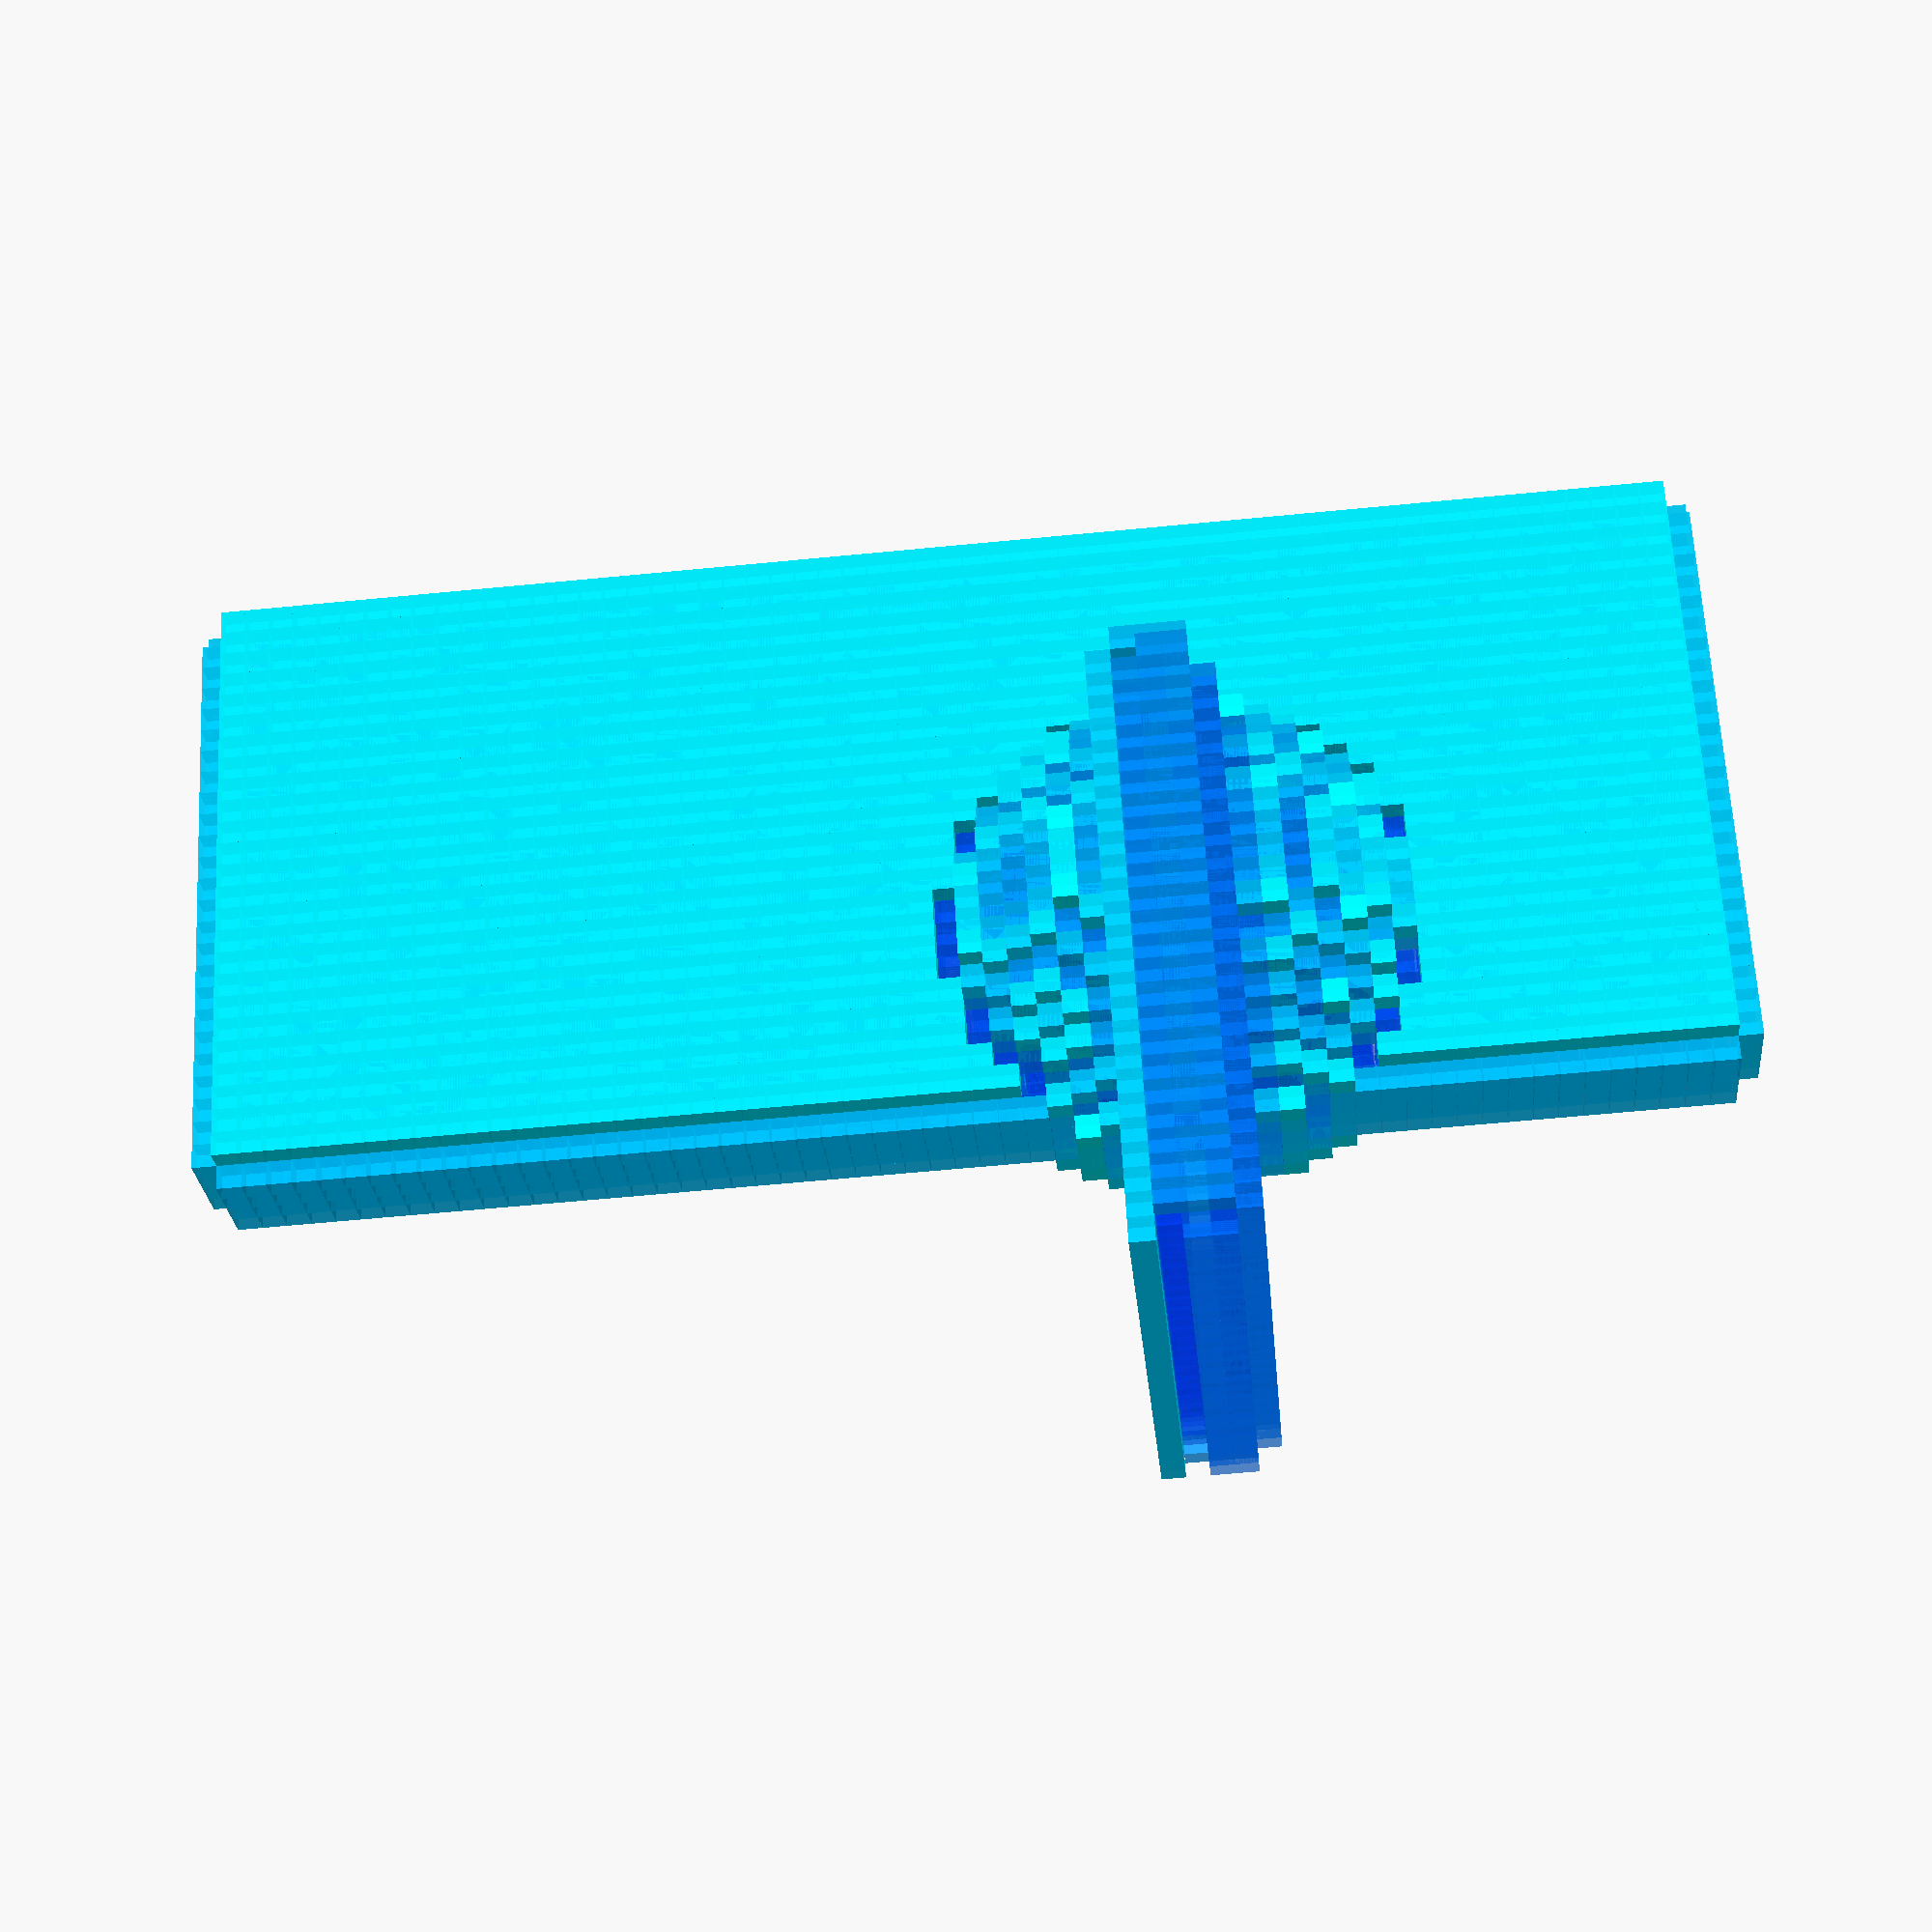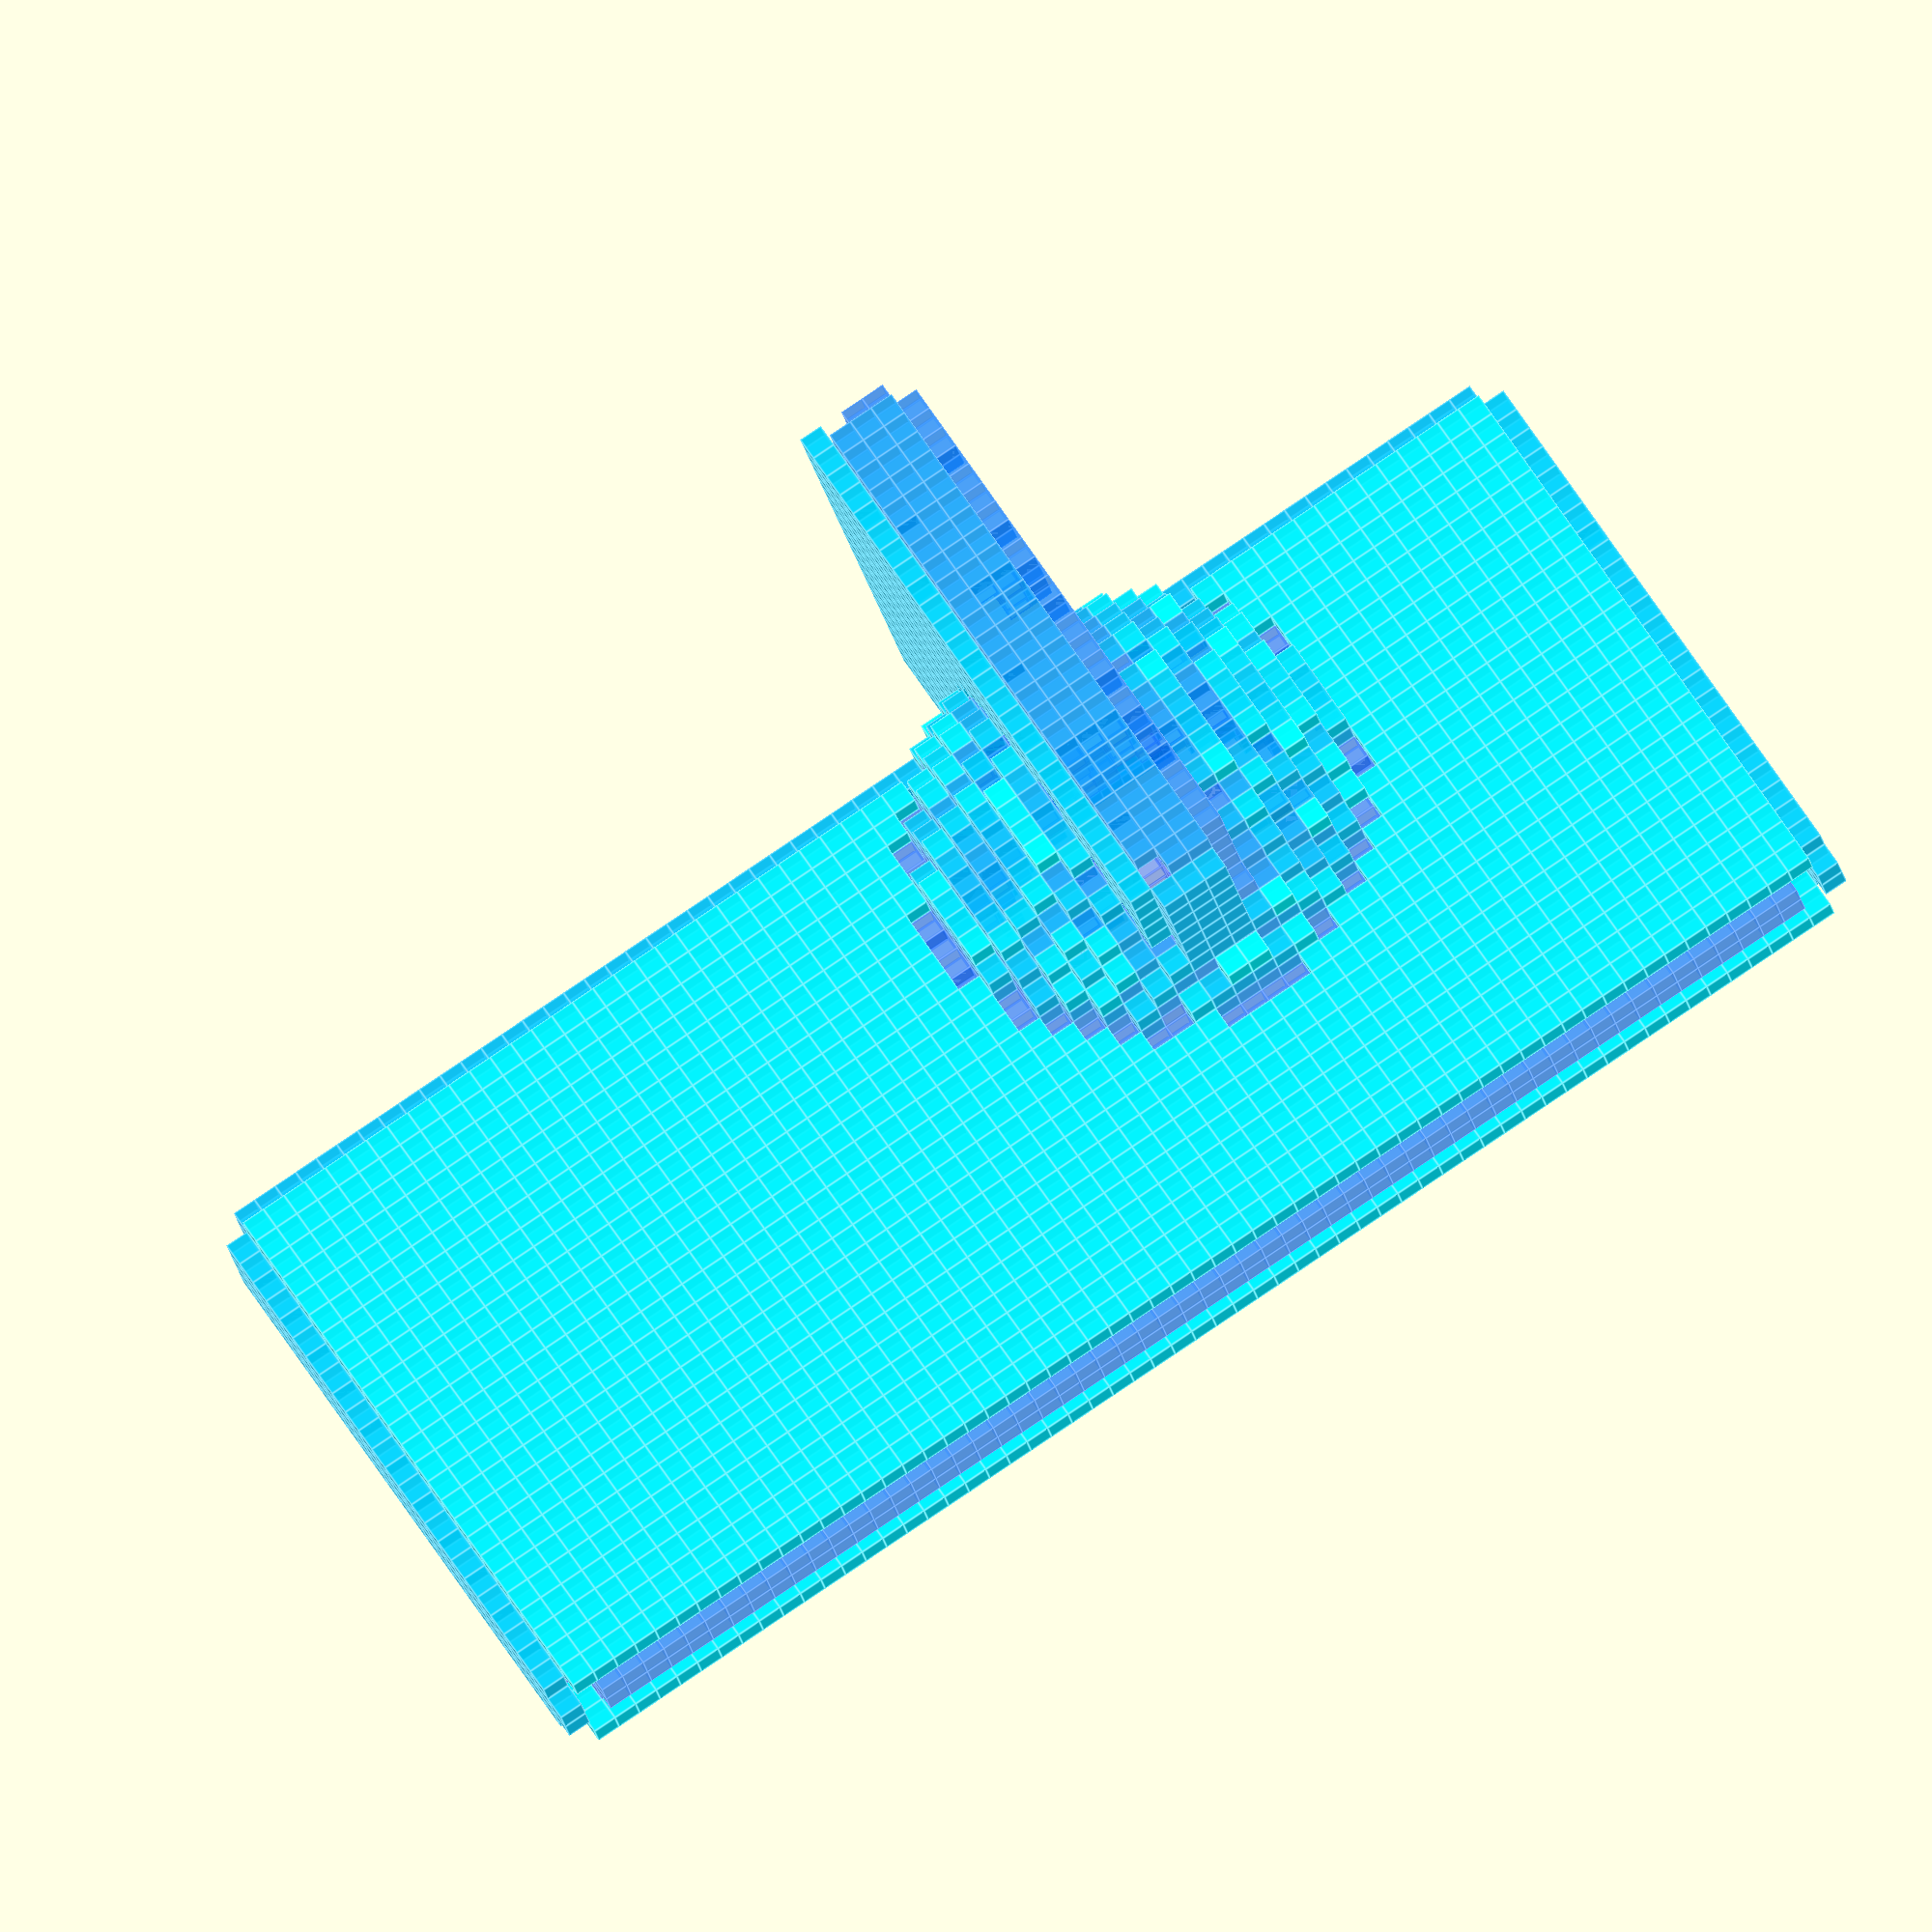
<openscad>
// MarchingCubes for function literals v0.1 - Torleif Ceder 2020
// With function literals of bounded closed isosufaces 
// in the form f([x,y,z])
// Signed distans function can be output as polyhedron.
// Quality and problens is as expected with MarchingCubes
////////////// DEMO ////////////////////////////////////////////////////////////
 sdScene   =  function(p) let(p=p-[0,5,10])smin(min(
  max(abs(p.x )-.5,abs(p.y+3)-6.5,abs(p.z+5 )-16.5)  ,
  max(abs(p.x )-6.5,abs(p.y-3)-6.5,abs(p.z )-0.5) ) ,
  norm(p )-4.5,.1); 
//  sdScene   =  function(p)    norm(p )-4.5 ; 
  
function smin(a, b, k = .1) =
let (h = clamp(0.5 + 0.5 * (b - a) / k, 0.0, 1.0)) mix(b, a, h) - k * h * (1.0 - h);
function smax(a, b, k = .1) =
let () - smin(-a, -b, k);
function mix(b, a, h) = lerp(b, a, h);

  // function literal of our Signed distance function
  // learn more at https://iquilezles.org/www/articles/distfunctions/distfunctions.htm
$boundingBoxPadding=0.1;
$cubicBound=true;
sdDemo= true;
$fastBailout=0.87;
sampledetail=2 ;
OT=getOctree(sdScene, detail=sampledetail  );
echo("render");
display(OT);    
    
/////////////////////////////////////////////////////////////////////////////////////
/////////////////////////////////////////////////////////////////////////////////////
module display(tree){
    if(is_leaf(tree)){
   let(  cell=tree[1],
        O = cell[0], S = cell[1],  C = (O + S) / 2, D = S - O,HD=D/2)
    let(    maxD = max( abs (D.x),abs (D.y),abs (D.z)) *2)   
  let (void=tree[0])
  let (curve=tree[3])
        
        if(
      void==1&&
             curve==0
        ) 
            {
            //translate([tree[1],tree[2],0])color([1*clamp(tree[2]),1*clamp(tree[1]),1] )cube(.1);//plot
            color([1*clamp(tree[3]),clamp(tree[2]),1] ,clamp(tree[2])) 
            translate(cell[0])cube(cell[1]-cell[0]);
            }
       
         }
    else    for(branch=tree)display(branch);
    
    }
    
    
    
function getOctree(sdScene, cell, detail )=
  is_undef(cell)?getOctree(sdScene,autoBound(sdScene,cubic=$cubicBound,pad=$boundingBoxPadding),detail ):
    let(        O = cell[0], S = cell[1],  C = (O + S) / 2, D = S - O,HD=D/2)
    let(    maxD = max( abs (D.x),abs (D.y),abs (D.z)) *2)
    let(e=   sdScene(C)) 
    let(void= abs(e)>=maxD*$fastBailout?0:1 )

    let(curve=abs(curvOf(sdScene,cell)))
       void==0 ?  [void,bflip(cell),abs(e) ,0] :
    maxD<detail ?  [void,bflip(cell),abs(e) ,round(curve)] :

 
               let( pxxx=[O+[0,0,0],O+[D.x,0,0],O+[0,D.y,0],O+[0,D.y,D.z],
                O+[0,0,D.z],O+[D.x,D.y,0],O+[D.x,0,D.z],O+[D.x,D.y,D.z]])
              let( res=    ( ([ for(i=[0:7])getOctree(sdScene,bflip([C,pxxx[i]]),detail )])))
                  echo([ for(s=res) if(is_leaf(s))s[3] ])
             allLeaf(res)
              &&allEqualCurve(res)
              ?echo("collapse")[void,bflip(cell),abs(e) ,0]:
              res
            
 ;
            
            
            
function is_leaf(l)=  l*0==[0,[[0,0,0],[0,0,0]],0,0];

function allLeaf(l)=let(state=[for(leaf=l)is_leaf(leaf)]) allTrue(state);
function allTrue(list, i = 1) =
    i >= len(list) ? list[0]
                   : list[0]  != list [i] ? false
                                              : allTrue(list, i + 1);
function all(list,condition=function(a,b) a!=b, i = 1) =
    i >= len(list) ? list[0]
                   : condition(list[0] , list [i]) ? false
                                              : allTrue(list, i + 1);
function allEqualCurve(list, i =0) =
i >= len(list) ?   true
: list[i][3]!=0? false
                  : allTrue(list, i + 1);
function  curvOf(f,cell)=
let( O = cell[0], S = cell[1],  C = (O + S) / 2, D = S - O,HD=D/2)
let(fc= fleshOut(cell))
let (avrgfc=([for(fc)1]*fc)/len(fc)) 
let(evals=[for(e=fc) (f(e)) ])
let (avrgevals=([for(evals)1]*evals)/len(evals)) 

//max(0, abs(f(avrgfc)-avrgevals)/(avrgevals)) 
abs(avrgevals-f(avrgfc))/max(D)*5
;
/////////////////////////////////////////////////////////////////////////////////////
////sdMC is a Octree subdivision MarchingCubes with direct gemoetry output
// module sdMarchingCubes(sdScene, cell=[],sub ){
//     assert(!is_undef(sub)&&!is_undef(sdScene),
//     " sdMarchingCubes() Usage: sdMarchingCubes( sdScene = f ( [ x , y , z ] ) , sub = subdivisions ) ")
//if (cell==[]) sdMarchingCubes(sdScene,autoBound(sdScene,cubic=$cubicBound,pad=$boundingBoxPadding ),sub ); else{
//    O = cell[0]; S = cell[1];  C = (O + S) / 2; D = S - O;
//    maxD = max( abs (D.x),abs (D.y),abs (D.z));
//     if (abs(sdScene(C))<=maxD*$fastBailout )//ignore completly empty or full cells
//    {     
//          if (sub>0){  // subdivide cell into eight  smaller if subdivisions left      
//                    pxxx=[O+[0,0,0],O+[D.x,0,0],O+[0,D.y,0],O+[0,D.y,D.z],
//                    O+[0,0,D.z],O+[D.x,D.y,0],O+[D.x,0,D.z],O+[D.x,D.y,D.z]];
//                    for(i=[0:7]){sdMarchingCubes(sdScene,bflip([C,pxxx[i]]),sub-1  );  }    } 
//         
//        else         { // Make polyhedron of this cell
//               p=vertFromCell  (cell) ;
//             evals=[for(p=p)eval(p,sdScene)]; 
//             case=bitMaskToValue(evals);
//            faces=(CASES()[ (case)]); // Use MC 256 table to find conectivity
//            edgepoints=[for(e=EDGES())  // intersecion points along edges
//                lerp(p[e[0]],p[e[1]], findZero(evals[e[0]],evals[e[1]]) )];
//              polyhedron(edgepoints,faces); } } } } // Showtime
//
///////////////////////////////////////////////////////////////////////////////////////


function fleshOut(c)=[
[c[0].x,c[0].y,c[0].z],    [c[1].x,c[0].y,c[0].z],    [c[1].x,c[1].y,c[0].z],
[c[0].x,c[1].y,c[0].z],    [c[0].x,c[0].y,c[1].z],    [c[1].x,c[0].y,c[1].z],
[c[1].x,c[1].y,c[1].z],    [c[0].x,c[1].y,c[1].z]    ]; //full cube from 2 corner bound     


// tiny utils fuctions
function vertFromCell(cell)= [for(c=VERTICES())[cell[c.x].x,cell[c.y].y,cell[c.z].z ]]; 
function findZero(e1,e2)=sign(e1)==sign(e2)||e1+e2==0?0.5:  (abs(e1)/(abs(e1)+abs(e2)) );
function lerp(start,end,bias) = (end * bias + start * (1 - bias));
function un(v) = v / max(norm(v), 0.000001) * 1; // div by zero safe unit normal
function clamp(a,b=0,c=1) =  min(max(a,min(b,c)),max(b,c));
/////////////////////////////////////////////////////////////////////////////////////
function eval(p,sdScene)=sdScene(p);// For legacy 
//////////////////////////////////////////////////////////////////////////////////////
function evalnorm(q,sdScene) =
let (tiny = -1e16, e = eval(q,sdScene))[
eval([q.x + tiny,q.y,q.z],sdScene) - eval([q.x - tiny,q.y,q.z],sdScene),
eval([q.x,q.y + tiny,q.z],sdScene) - eval([q.x,q.y - tiny,q.z],sdScene),
eval([q.x,q.y,q.z + tiny],sdScene) - eval([q.x,q.y,q.z - tiny],sdScene),    e];
//////////////////////////////////////////////////////////////////////////////////////
// Takes a vector. Any number >0 is 1 rest 0. use binary to build a number 
function bitMaskToValue(v=[0])= is_undef(v[0])?0:
 [for(j=v)1]* [for (i=[0:max(0,len(v)-1)]) max(0,sign(v[i]))*pow(2,i)] ;
//////////////////////////////////////////////////////////////////////////////////////
// arrange bundary box from sloppy to proper orientation of minor corner and major corner
function bflip(a,b) = is_undef(b)&&len(a)==2?bflip(a[0],a[1]):[ [min(a.x,b.x),min(a.y,b.y),min(a.z,b.z)], [max(a.x,b.x),max(a.y,b.y),max(a.z,b.z)] ];
 //////////////////////////////////////////////////////////////////////////////////////
function autoBound(sdScene,cubic = true, pad  ) =    let (
 pad=is_undef(pad)?.2:pad,
    west = findBound([1,0,0],sdScene),    east = -findBound([-1,0,0],sdScene),
    north = findBound([0,1,0],sdScene),    south = -findBound([ 0,-1,0],sdScene),
    up = findBound([0,0,1],sdScene),    down = -findBound([0,0,-1],sdScene),
  cell= bflip([[west,north,up],[east,south,down]]),
      O = cell[0], S = cell[1],  C = (O + S) / 2, D = S - O, 
// ec=echo(cell,D),

    maxD = max(   D.x,  D.y,  D.z    )) 
 
cubic == true ?
    let(   d = ([maxD,maxD,maxD]/2)* (1+pad)   )
    [C - d  ,C + d ]  : 
    let(   d = (D /2)* (1+pad)   )
    [C - d  ,C + d ] ;
//////////////////////////////////////////////////////////////////////////////////////
function findBound(vec,sdScene) =
let (VeryFar = 1e7,  p1 = vec * VeryFar, p2 = p1 +  vec  ,
e1 = abs(eval(p1,sdScene)),  e2 = abs(eval(p2,sdScene)),
scale = abs(e2 - e1),// Account for non unit_for_unit field.
corrected = (e1 / scale), distance = VeryFar - e1/scale //distance= VeryFar-corrected
)/*[p1,p2,e1,e2,scale,corrected,distance ]*/ distance ;
//////////////////////////////////////////////////////////////////////////////////////
////// MC Tables by BorisTheBrav /////////////////////////////////////////////////////
//////////////////////////////////////////////////////////////////////////////////////
function  VERTICES ()= [
    [0,0,0],    [1,0,0],
    [1,1,0],    [0,1,0],
    [0,0,1],    [1,0,1],
    [1,1,1],    [0,1,1],    ];
//# BorisTheBrave convention for the edges
function EDGES() = [
    [0,1],    [1,2],    [2,3],
    [3,0],    [4,5],    [5,6],
    [6,7],    [7,4],    [0,4],
    [1,5],    [2,6],    [3,7]  ];
//BorisTheBrave # Table driven approach to the 256 combinations. Pro-tip,don't write this by hand,copy mine!
//BorisTheBrave# See marching_cubes_gen.py for how I generated these.
//BorisTheBrave# Each index is the bitwise representation of what is solid.
//BorisTheBrave# Each value is a list of triples indicating what edges are used for that triangle
//BorisTheBrave# (Recall each edge of the cell may become a vertex in the output boundary)
function CASES() = [[],[[8,0,3]],[[1,0,9]],[[8,1,3],[8,9,1]],[[10,2,1]],[[8,0,3],[1,10,2]],[[9,2,0],[9,10,2]],[[3,8,2],[2,8,10],[10,8,9]],[[3,2,11]],[[0,2,8],[2,11,8]],[[1,0,9],[2,11,3]],[[2,9,1],[11,9,2],[8,9,11]],[[3,10,11],[3,1,10]],[[1,10,0],[0,10,8],[8,10,11]],[[0,11,3],[9,11,0],[10,11,9]],[[8,9,11],[11,9,10]],[[7,4,8]],[[3,7,0],[7,4,0]],[[7,4,8],[9,1,0]],[[9,1,4],[4,1,7],[7,1,3]],[[7,4,8],[2,1,10]],[[4,3,7],[4,0,3],[2,1,10]],[[2,0,10],[0,9,10],[7,4,8]],[[9,10,4],[4,10,3],[3,10,2],[4,3,7]],[[4,8,7],[3,2,11]],[[7,4,11],[11,4,2],[2,4,0]],[[1,0,9],[2,11,3],[8,7,4]],[[2,11,1],[1,11,9],[9,11,7],[9,7,4]],[[10,11,1],[11,3,1],[4,8,7]],[[4,0,7],[7,0,10],[0,1,10],[7,10,11]],[[7,4,8],[0,11,3],[9,11,0],[10,11,9]],[[4,11,7],[9,11,4],[10,11,9]],[[9,4,5]],[[9,4,5],[0,3,8]],[[0,5,1],[0,4,5]],[[4,3,8],[5,3,4],[1,3,5]],[[5,9,4],[10,2,1]],[[8,0,3],[1,10,2],[4,5,9]],[[10,4,5],[2,4,10],[0,4,2]],[[3,10,2],[8,10,3],[5,10,8],[4,5,8]],[[9,4,5],[11,3,2]],[[11,0,2],[11,8,0],[9,4,5]],[[5,1,4],[1,0,4],[11,3,2]],[[5,1,4],[4,1,11],[1,2,11],[4,11,8]],[[3,10,11],[3,1,10],[5,9,4]],[[9,4,5],[1,10,0],[0,10,8],[8,10,11]],[[5,0,4],[11,0,5],[11,3,0],[10,11,5]],[[5,10,4],[4,10,8],[8,10,11]],[[9,7,5],[9,8,7]],[[0,5,9],[3,5,0],[7,5,3]],[[8,7,0],[0,7,1],[1,7,5]],[[7,5,3],[3,5,1]],[[7,5,8],[5,9,8],[2,1,10]],[[10,2,1],[0,5,9],[3,5,0],[7,5,3]],[[8,2,0],[5,2,8],[10,2,5],[7,5,8]],[[2,3,10],[10,3,5],[5,3,7]],[[9,7,5],[9,8,7],[11,3,2]],[[0,2,9],[9,2,7],[7,2,11],[9,7,5]],
[[3,2,11],[8,7,0],[0,7,1],[1,7,5]],[[11,1,2],[7,1,11],[5,1,7]],[[3,1,11],[11,1,10],[8,7,9],[9,7,5]],[[11,7,0],[7,5,0],[5,9,0],[10,11,0],[1,10,0]],[[0,5,10],[0,7,5],[0,8,7],[0,10,11],[0,11,3]],[[10,11,5],[11,7,5]],[[5,6,10]],[[8,0,3],[10,5,6]],[[0,9,1],[5,6,10]],[[8,1,3],[8,9,1],[10,5,6]],[[1,6,2],[1,5,6]],[[6,2,5],[2,1,5],[8,0,3]],[[5,6,9],[9,6,0],[0,6,2]],[[5,8,9],[2,8,5],[3,8,2],[6,2,5]],[[3,2,11],[10,5,6]],[[0,2,8],[2,11,8],[5,6,10]],[[3,2,11],[0,9,1],[10,5,6]],[[5,6,10],[2,9,1],[11,9,2],[8,9,11]],[[11,3,6],[6,3,5],[5,3,1]],[[11,8,6],[6,8,1],[1,8,0],[6,1,5]],[[5,0,9],[6,0,5],[3,0,6],[11,3,6]],[[6,9,5],[11,9,6],[8,9,11]],[[7,4,8],[6,10,5]],[[3,7,0],[7,4,0],[10,5,6]],[[7,4,8],[6,10,5],[9,1,0]],[[5,6,10],[9,1,4],[4,1,7],[7,1,3]],[[1,6,2],[1,5,6],[7,4,8]],[[6,1,5],[2,1,6],[0,7,4],[3,7,0]],[[4,8,7],[5,6,9],[9,6,0],[0,6,2]],[[2,3,9],[3,7,9],[7,4,9],[6,2,9],[5,6,9]],[[2,11,3],[7,4,8],[10,5,6]],[[6,10,5],[7,4,11],[11,4,2],[2,4,0]],[[1,0,9],[8,7,4],[3,2,11],[5,6,10]],[[1,2,9],[9,2,11],[9,11,4],[4,11,7],[5,6,10]],
[[7,4,8],[11,3,6],[6,3,5],[5,3,1]],[[11,0,1],[11,4,0],[11,7,4],[11,1,5],[11,5,6]],[[6,9,5],[0,9,6],[11,0,6],[3,0,11],[4,8,7]],[[5,6,9],[9,6,11],[9,11,7],[9,7,4]],[[4,10,9],[4,6,10]],[[10,4,6],[10,9,4],[8,0,3]],[[1,0,10],[10,0,6],[6,0,4]],[[8,1,3],[6,1,8],[6,10,1],[4,6,8]],[[9,2,1],[4,2,9],[6,2,4]],[[3,8,0],[9,2,1],[4,2,9],[6,2,4]],[[0,4,2],[2,4,6]],[[8,2,3],[4,2,8],[6,2,4]],[[4,10,9],[4,6,10],[2,11,3]],[[11,8,2],[2,8,0],[6,10,4],[4,10,9]],[[2,11,3],[1,0,10],[10,0,6],[6,0,4]],[[8,4,1],[4,6,1],[6,10,1],[11,8,1],[2,11,1]],[[3,1,11],[11,1,4],[1,9,4],[11,4,6]],[[6,11,1],[11,8,1],[8,0,1],[4,6,1],[9,4,1]],[[3,0,11],[11,0,6],[6,0,4]],[[4,11,8],[4,6,11]],[[6,8,7],[10,8,6],[9,8,10]],[[3,7,0],[0,7,10],[7,6,10],[0,10,9]],[[1,6,10],[0,6,1],[7,6,0],[8,7,0]],[[10,1,6],[6,1,7],[7,1,3]],[[9,8,1],[1,8,6],[6,8,7],[1,6,2]],[[9,7,6],[9,3,7],[9,0,3],[9,6,2],[9,2,1]],[[7,6,8],[8,6,0],[0,6,2]],[[3,6,2],[3,7,6]],[[3,2,11],[6,8,7],[10,8,6],[9,8,10]],[[7,9,0],[7,10,9],[7,6,10],[7,0,2],[7,2,11]],[[0,10,1],[6,10,0],[8,6,0],[7,6,8],[2,11,3]],[[1,6,10],[7,6,1],[11,7,1],[2,11,1]],[[1,9,6],[9,8,6],[8,7,6],[3,1,6],[11,3,6]],
[[9,0,1],[11,7,6]],[[0,11,3],[6,11,0],[7,6,0],[8,7,0]],[[7,6,11]],[[11,6,7]],[[3,8,0],[11,6,7]],[[1,0,9],[6,7,11]],[[1,3,9],[3,8,9],[6,7,11]],[[10,2,1],[6,7,11]],[[10,2,1],[3,8,0],[6,7,11]],[[9,2,0],[9,10,2],[11,6,7]],[[11,6,7],[3,8,2],[2,8,10],[10,8,9]],[[2,6,3],[6,7,3]],[[8,6,7],[0,6,8],[2,6,0]],[[7,2,6],[7,3,2],[1,0,9]],[[8,9,7],[7,9,2],[2,9,1],[7,2,6]],[[6,1,10],[7,1,6],[3,1,7]],[[8,0,7],[7,0,6],[6,0,1],[6,1,10]],[[7,3,6],[6,3,9],[3,0,9],[6,9,10]],[[7,8,6],[6,8,10],[10,8,9]],[[8,11,4],[11,6,4]],[[11,0,3],[6,0,11],[4,0,6]],[[6,4,11],[4,8,11],[1,0,9]],[[1,3,9],[9,3,6],[3,11,6],[9,6,4]],[[8,11,4],[11,6,4],[1,10,2]],[[1,10,2],[11,0,3],[6,0,11],[4,0,6]],[[2,9,10],[0,9,2],[4,11,6],[8,11,4]],[[3,4,9],[3,6,4],[3,11,6],[3,9,10],[3,10,2]],[[3,2,8],[8,2,4],[4,2,6]],[[2,4,0],[6,4,2]],[[0,9,1],[3,2,8],[8,2,4],[4,2,6]],[[1,2,9],[9,2,4],[4,2,6]],[[10,3,1],[4,3,10],[4,8,3],[6,4,10]],[[10,0,1],[6,0,10],[4,0,6]],[[3,10,6],[3,9,10],[3,0,9],[3,6,4],[3,4,8]],[[9,10,4],[10,6,4]],[[9,4,5],[7,11,6]],[[9,4,5],[7,11,6],[0,3,8]],[[0,5,1],[0,4,5],[6,7,11]],[[11,6,7],[4,3,8],[5,3,4],[1,3,5]],[[1,10,2],[9,4,5],[6,7,11]],
[[8,0,3],[4,5,9],[10,2,1],[11,6,7]],[[7,11,6],[10,4,5],[2,4,10],[0,4,2]],[[8,2,3],[10,2,8],[4,10,8],[5,10,4],[11,6,7]],[[2,6,3],[6,7,3],[9,4,5]],[[5,9,4],[8,6,7],[0,6,8],[2,6,0]],[[7,3,6],[6,3,2],[4,5,0],[0,5,1]],[[8,1,2],[8,5,1],[8,4,5],[8,2,6],[8,6,7]],[[9,4,5],[6,1,10],[7,1,6],[3,1,7]],[[7,8,6],[6,8,0],[6,0,10],[10,0,1],[5,9,4]],[[3,0,10],[0,4,10],[4,5,10],[7,3,10],[6,7,10]],[[8,6,7],[10,6,8],[5,10,8],[4,5,8]],[[5,9,6],[6,9,11],[11,9,8]],[[11,6,3],[3,6,0],[0,6,5],[0,5,9]],[[8,11,0],[0,11,5],[5,11,6],[0,5,1]],[[6,3,11],[5,3,6],[1,3,5]],[[10,2,1],[5,9,6],[6,9,11],[11,9,8]],[[3,11,0],[0,11,6],[0,6,9],[9,6,5],[1,10,2]],[[0,8,5],[8,11,5],[11,6,5],[2,0,5],[10,2,5]],[[11,6,3],[3,6,5],[3,5,10],[3,10,2]],[[3,9,8],[6,9,3],[5,9,6],[2,6,3]],[[9,6,5],[0,6,9],[2,6,0]],[[6,5,8],[5,1,8],[1,0,8],[2,6,8],[3,2,8]],[[2,6,1],[6,5,1]],[[6,8,3],[6,9,8],[6,5,9],[6,3,1],[6,1,10]],[[1,10,0],[0,10,6],[0,6,5],[0,5,9]],[[3,0,8],[6,5,10]],[[10,6,5]],[[5,11,10],[5,7,11]],[[5,11,10],[5,7,11],[3,8,0]],[[11,10,7],[10,5,7],[0,9,1]],[[5,7,10],[10,7,11],[9,1,8],[8,1,3]],[[2,1,11],[11,1,7],[7,1,5]],[[3,8,0],[2,1,11],[11,1,7],[7,1,5]],[[2,0,11],[11,0,5],[5,0,9],[11,5,7]],[[2,9,5],[2,8,9],[2,3,8],[2,5,7],[2,7,11]],[[10,3,2],[5,3,10],[7,3,5]],[[10,0,2],[7,0,10],[8,0,7],[5,7,10]],[[0,9,1],[10,3,2],[5,3,10],[7,3,5]],[[7,8,2],[8,9,2],[9,1,2],[5,7,2],[10,5,2]],[[3,1,7],[7,1,5]],[[0,7,8],[1,7,0],[5,7,1]],[[9,5,0],[0,5,3],[3,5,7]],[[5,7,9],[7,8,9]],[[4,10,5],[8,10,4],[11,10,8]],[[3,4,0],[10,4,3],[10,5,4],[11,10,3]],[[1,0,9],[4,10,5],[8,10,4],[11,10,8]],
[[4,3,11],[4,1,3],[4,9,1],[4,11,10],[4,10,5]],[[1,5,2],[2,5,8],[5,4,8],[2,8,11]],[[5,4,11],[4,0,11],[0,3,11],[1,5,11],[2,1,11]],[[5,11,2],[5,8,11],[5,4,8],[5,2,0],[5,0,9]],[[5,4,9],[2,3,11]],[[3,4,8],[2,4,3],[5,4,2],[10,5,2]],[[5,4,10],[10,4,2],[2,4,0]],[[2,8,3],[4,8,2],[10,4,2],[5,4,10],[0,9,1]],[[4,10,5],[2,10,4],[1,2,4],[9,1,4]],[[8,3,4],[4,3,5],[5,3,1]],[[1,5,0],[5,4,0]],[[5,0,9],[3,0,5],[8,3,5],[4,8,5]],[[5,4,9]],[[7,11,4],[4,11,9],[9,11,10]],[[8,0,3],[7,11,4],[4,11,9],[9,11,10]],[[0,4,1],[1,4,11],[4,7,11],[1,11,10]],[[10,1,4],[1,3,4],[3,8,4],[11,10,4],[7,11,4]],[[9,4,1],[1,4,2],[2,4,7],[2,7,11]],[[1,9,2],[2,9,4],[2,4,11],[11,4,7],[3,8,0]],[[11,4,7],[2,4,11],[0,4,2]],[[7,11,4],[4,11,2],[4,2,3],[4,3,8]],[[10,9,2],[2,9,7],[7,9,4],[2,7,3]],[[2,10,7],[10,9,7],[9,4,7],[0,2,7],[8,0,7]],[[10,4,7],[10,0,4],[10,1,0],[10,7,3],[10,3,2]],[[8,4,7],[10,1,2]],[[4,1,9],[7,1,4],[3,1,7]],[[8,0,7],[7,0,1],[7,1,9],[7,9,4]],[[0,7,3],[0,4,7]],[[8,4,7]],[[9,8,10],[10,8,11]],[[3,11,0],[0,11,9],[9,11,10]],[[0,10,1],[8,10,0],[11,10,8]],[[11,10,3],[10,1,3]],[[1,9,2],[2,9,11],[11,9,8]],[[9,2,1],[11,2,9],[3,11,9],[0,3,9]],[[8,2,0],[8,11,2]],[[11,2,3]],[[2,8,3],[10,8,2],[9,8,10]],[[0,2,9],[2,10,9]],[[3,2,8],[8,2,10],[8,10,1],[8,1,0]],[[1,2,10]],[[3,1,8],[1,9,8]],[[9,0,1]],[[3,0,8]],[]];
</openscad>
<views>
elev=59.0 azim=148.1 roll=275.8 proj=p view=wireframe
elev=276.9 azim=108.1 roll=236.0 proj=o view=edges
</views>
